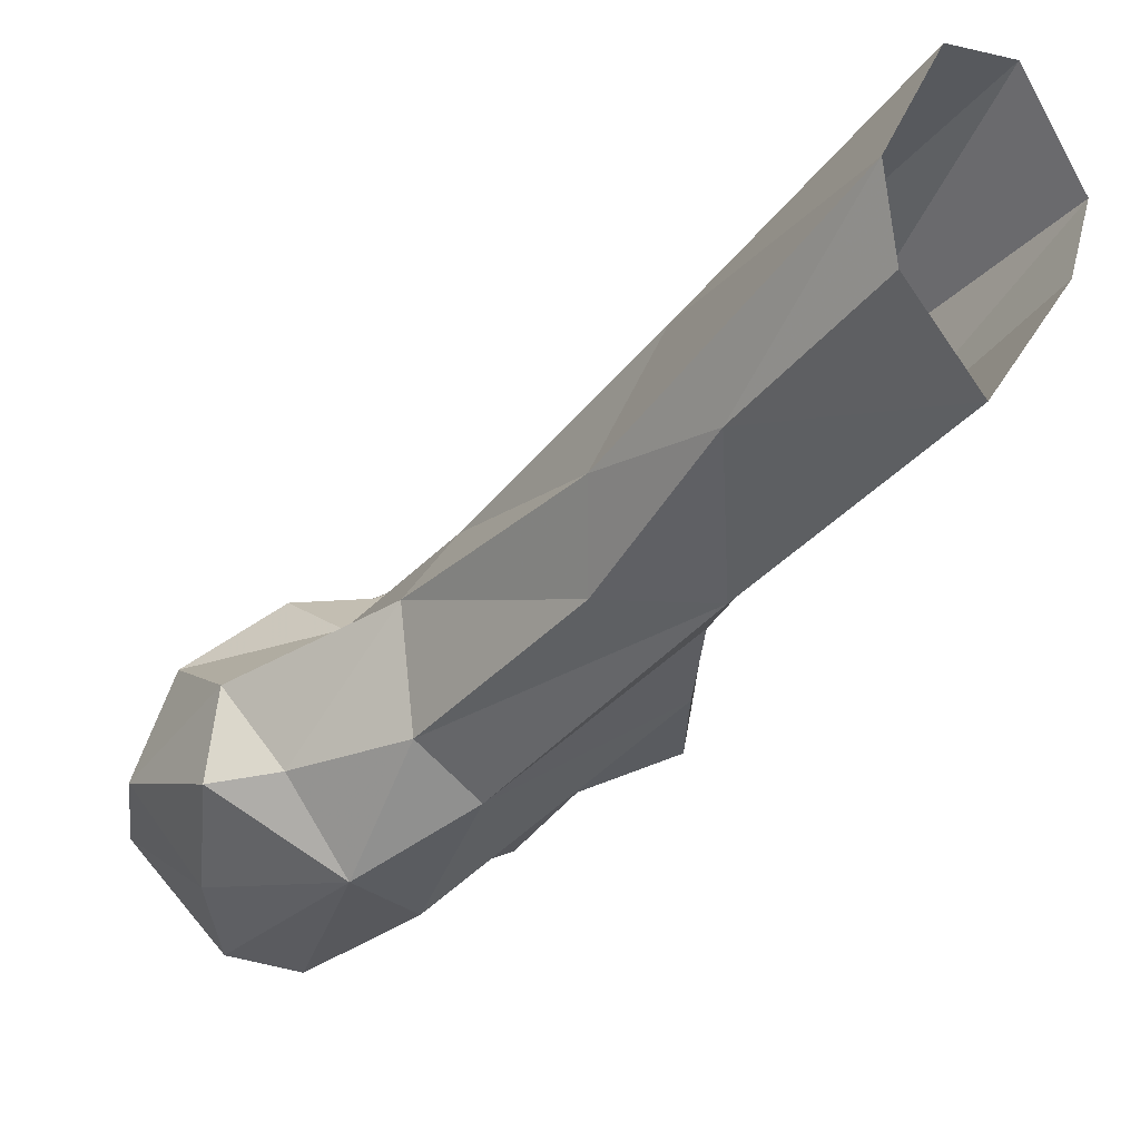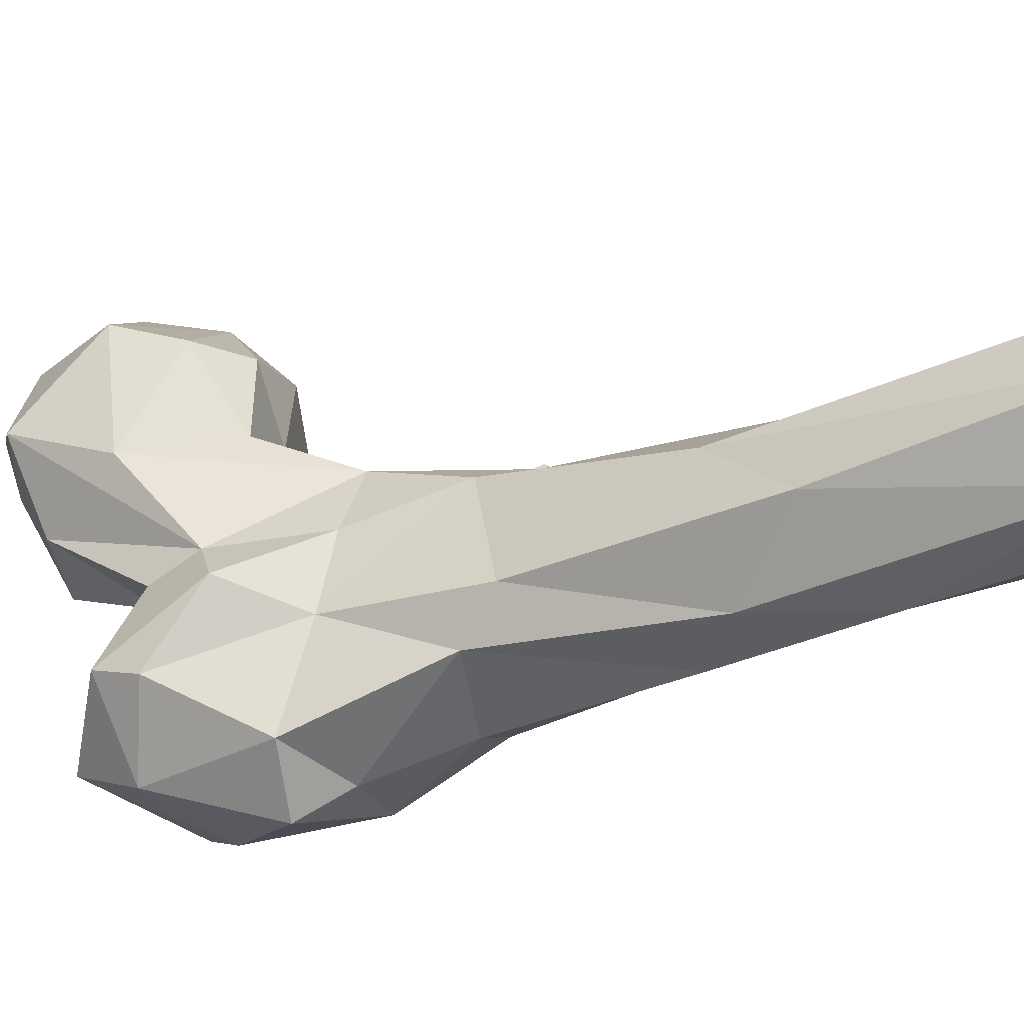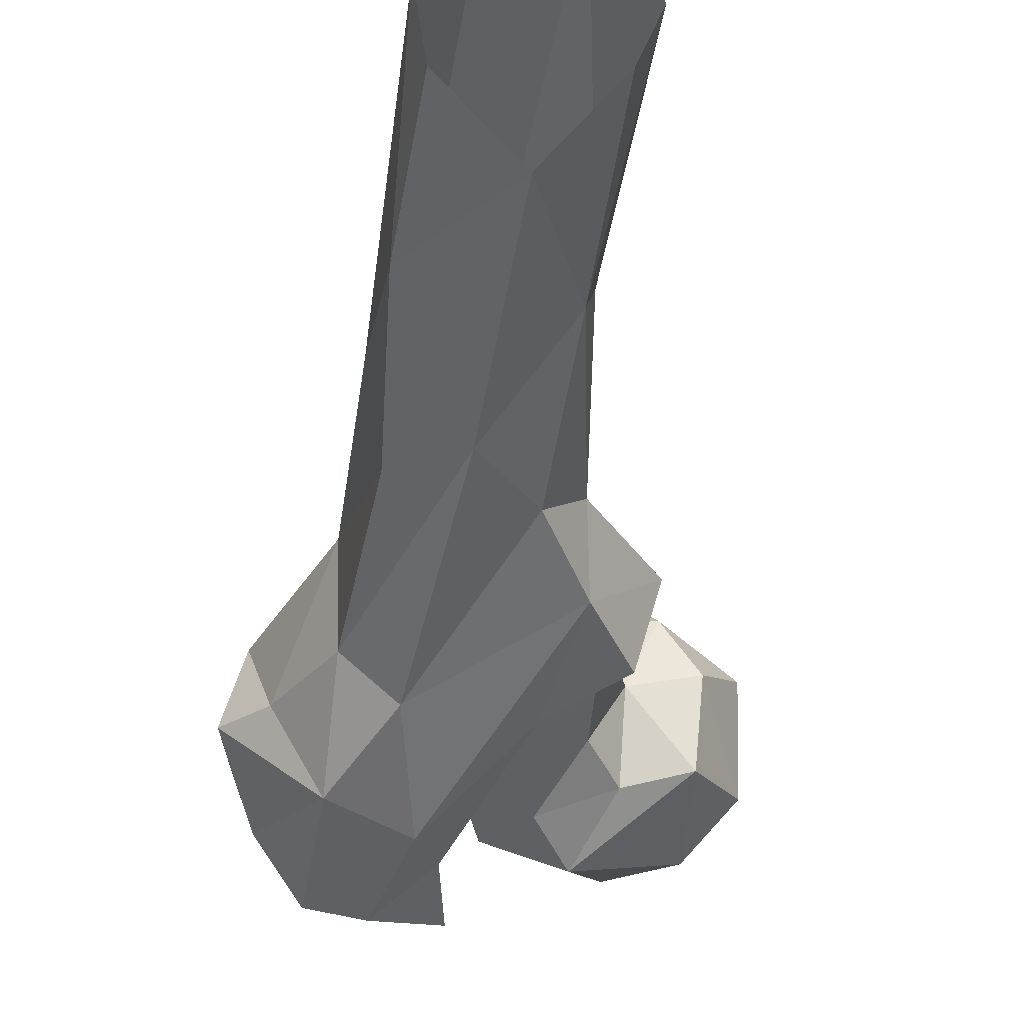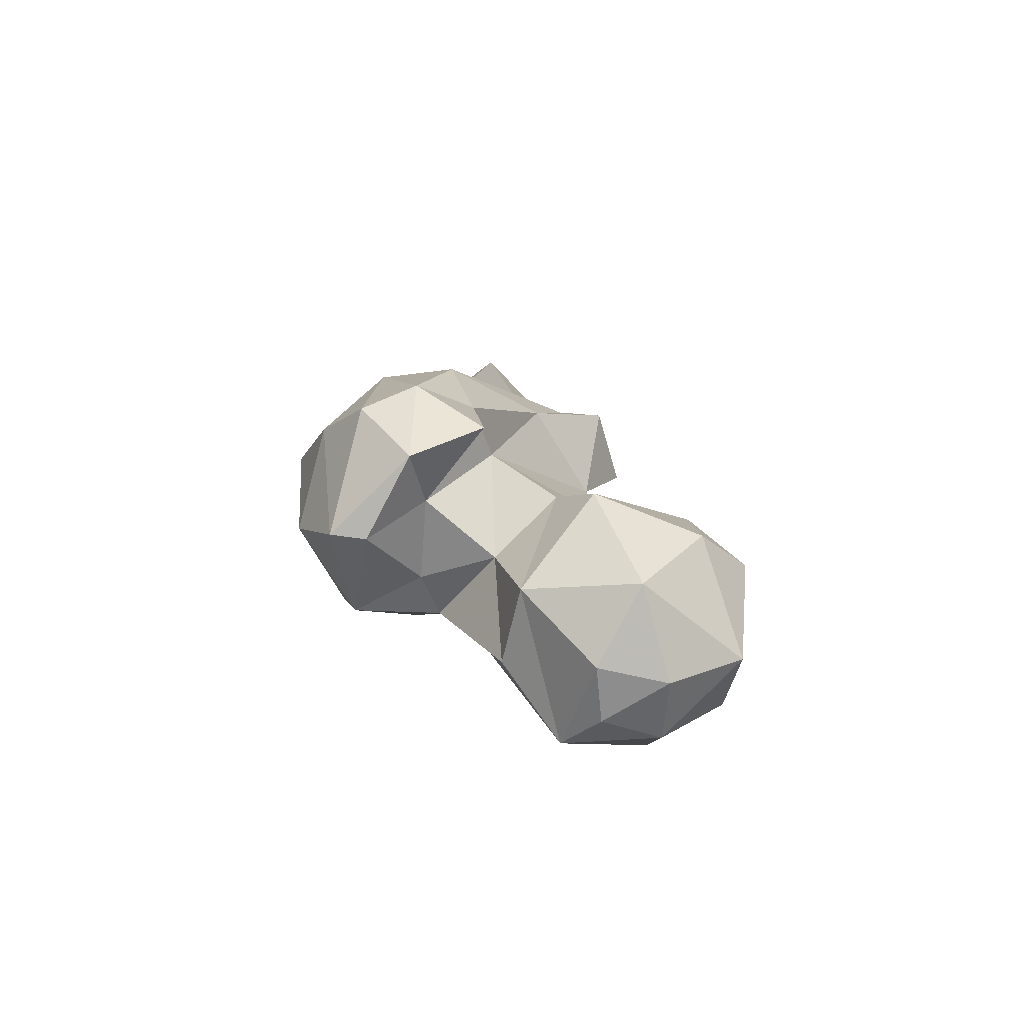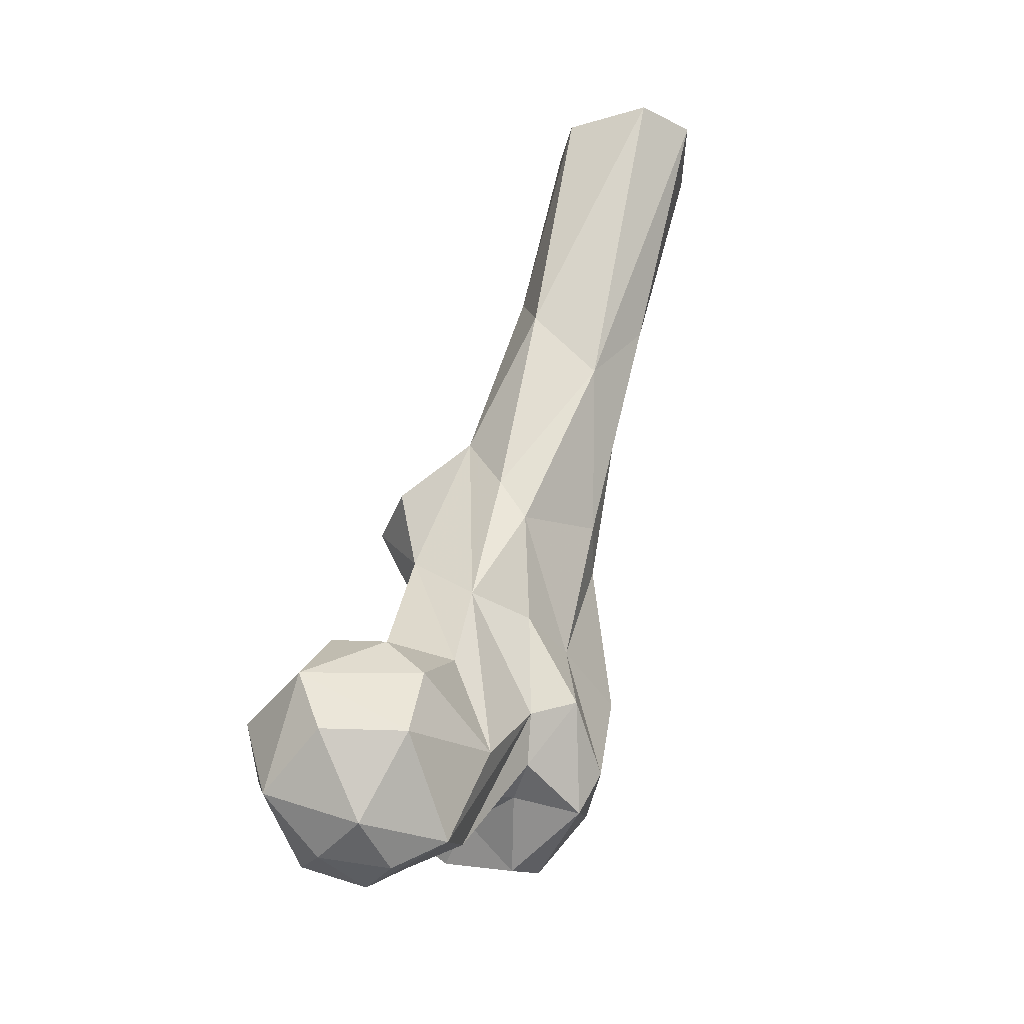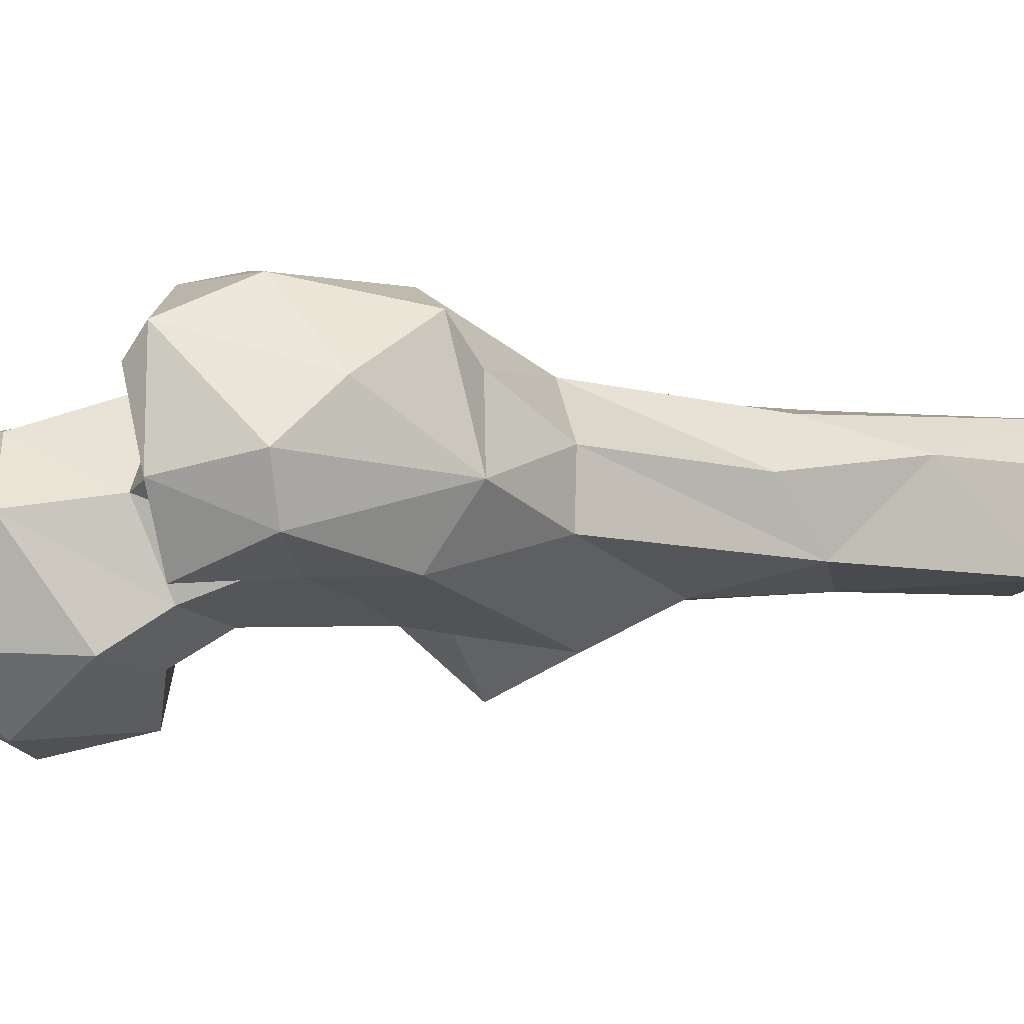
<metadata>
{"format":"obj","ext":"obj","renderer":"f3d","projection":"perspective","resolution":1024,"background":"white","views":[{"elev":-2.3,"azim":-35.0,"up":"+Y"},{"elev":42.6,"azim":-76.4,"up":"+Y"},{"elev":-17.4,"azim":-4.9,"up":"+Y"},{"elev":-54.3,"azim":-1.5,"up":"+Z"},{"elev":-43.3,"azim":143.8,"up":"+Z"},{"elev":-59.6,"azim":-107.4,"up":"+Y"}]}
</metadata>
<code>
v 147.2 229.4 722.2
v 146 219.8 723.8
v 157.6 222.7 723.8
v 152.9 208.8 731.1
v 157.1 234.5 724.3
v 141.1 237.2 725.6
v 169.7 223.7 731.2
v 134.1 213.8 735.4
v 131.5 227.6 734
v 168.2 238.1 736.8
v 156.1 247 736.2
v 163.1 209.2 744.4
v 124.2 238.2 759.6
v 135.8 241.9 743.7
v 171.2 218.1 748.5
v 130.1 219 750.5
v 171.5 235.8 748.5
v 145.9 206.5 751.6
v 140.1 212.8 759.3
v 154.2 248 748.7
v 121 232.7 752.7
v 116.1 199.5 751
v 109.4 212 745.3
v 103.4 212.4 746.9
v 107 229.9 749.4
v 117.9 224.2 751.6
v 143.7 241.7 760.5
v 118.6 210.1 753.7
v 127.8 197.6 756.8
v 107.7 198.7 763.4
v 97.16 219.7 758.4
v 164.5 233.7 760.4
v 158.7 242.6 757
v 100.8 207.5 770.2
v 104.5 233.6 757.3
v 152.2 216.9 760.7
v 129.3 213 771.8
v 162.9 219.2 762.4
v 126 203.5 771.9
v 153.1 231.4 762.1
v 116.4 241.9 763.5
v 116.6 196.5 767.2
v 147 222.1 767.8
v 95.72 220.1 779.7
v 99.53 231.6 777
v 115.8 238.3 777.9
v 140.3 241.9 778
v 127.7 242.6 777.7
v 147 232.2 788.7
v 122 204.3 785.3
v 137.5 218.3 793.5
v 109.8 208.7 789.2
v 111 241.3 798.5
v 134 249.9 794.7
v 102.7 221.6 786.6
v 116.7 248.9 801.8
v 111.1 225.4 801
v 119.1 218 803.2
v 149.3 223.4 801.1
v 138.9 248.6 802.1
v 153.3 236.5 799.6
v 141.7 242.2 815.6
v 142.5 229.8 811.7
v 115.3 240.6 829.4
v 128.7 265.8 824.8
v 140.8 262.8 835.1
v 119.6 269.7 838.1
v 135.2 237.8 824.2
v 125.6 240.1 840.4
v 113 253.9 832.6
v 138.1 255.2 847.8
v 115 257.4 853.4
v 135.9 293.7 874.8
v 116 281.9 877
v 144.2 280.5 876
v 124.3 293.8 876.6
v 129.1 259 877.5
v 140.4 271.9 877.5
v 117.7 271.1 877.4
f 72 79 74
f 71 78 77
f 67 74 76
f 65 76 73
f 65 67 76
f 70 72 74
f 66 75 71
f 68 71 69
f 62 66 71
f 56 70 67
f 69 77 72
f 53 64 70
f 56 67 65
f 57 69 64
f 57 58 69
f 53 70 56
f 54 56 65
f 59 61 63
f 50 63 58
f 47 60 62
f 47 54 60
f 58 63 68
f 49 61 59
f 46 53 56
f 52 58 57
f 51 59 63
f 45 55 53
f 37 49 51
f 46 54 48
f 1 3 2
f 34 52 44
f 50 58 52
f 42 50 52
f 47 48 54
f 6 13 14
f 31 34 44
f 45 53 46
f 13 41 48
f 19 43 37
f 35 46 41
f 35 45 46
f 5 6 11
f 29 39 42
f 36 40 43
f 19 36 43
f 32 40 38
f 44 55 45
f 36 38 40
f 52 57 55
f 22 42 30
f 64 69 72
f 39 50 42
f 22 29 42
f 39 51 50
f 21 25 41
f 17 20 33
f 12 15 38
f 54 65 60
f 23 24 25
f 18 38 36
f 12 38 18
f 62 71 68
f 18 36 19
f 1 6 5
f 30 52 34
f 60 65 66
f 11 20 17
f 13 21 41
f 31 45 35
f 24 34 31
f 28 39 29
f 6 14 11
f 20 27 33
f 25 31 35
f 64 72 70
f 27 40 33
f 7 15 12
f 66 73 75
f 22 30 24
f 24 30 34
f 16 19 37
f 13 47 14
f 21 26 25
f 7 10 17
f 24 31 25
f 44 52 55
f 16 28 26
f 16 26 21
f 23 26 28
f 8 18 19
f 22 23 28
f 71 75 78
f 10 11 17
f 61 62 63
f 37 43 49
f 32 33 40
f 23 25 26
f 22 28 29
f 9 21 13
f 9 16 21
f 53 55 57
f 49 59 51
f 4 7 12
f 72 77 79
f 16 37 28
f 31 44 45
f 8 19 16
f 13 48 47
f 22 24 23
f 15 17 32
f 11 14 20
f 4 18 8
f 8 16 9
f 28 37 39
f 27 47 49
f 65 73 66
f 46 56 54
f 15 32 38
f 4 12 18
f 69 71 77
f 7 17 15
f 58 68 69
f 6 9 13
f 17 33 32
f 41 46 48
f 5 11 10
f 53 57 64
f 14 27 20
f 62 68 63
f 27 49 40
f 5 10 7
f 40 49 43
f 25 35 41
f 3 7 4
f 67 70 74
f 1 5 3
f 60 66 62
f 37 51 39
f 6 8 9
f 3 5 7
f 49 62 61
f 2 8 6
f 1 2 6
f 30 42 52
f 14 47 27
f 50 51 63
f 2 4 8
f 47 62 49
f 2 3 4

</code>
